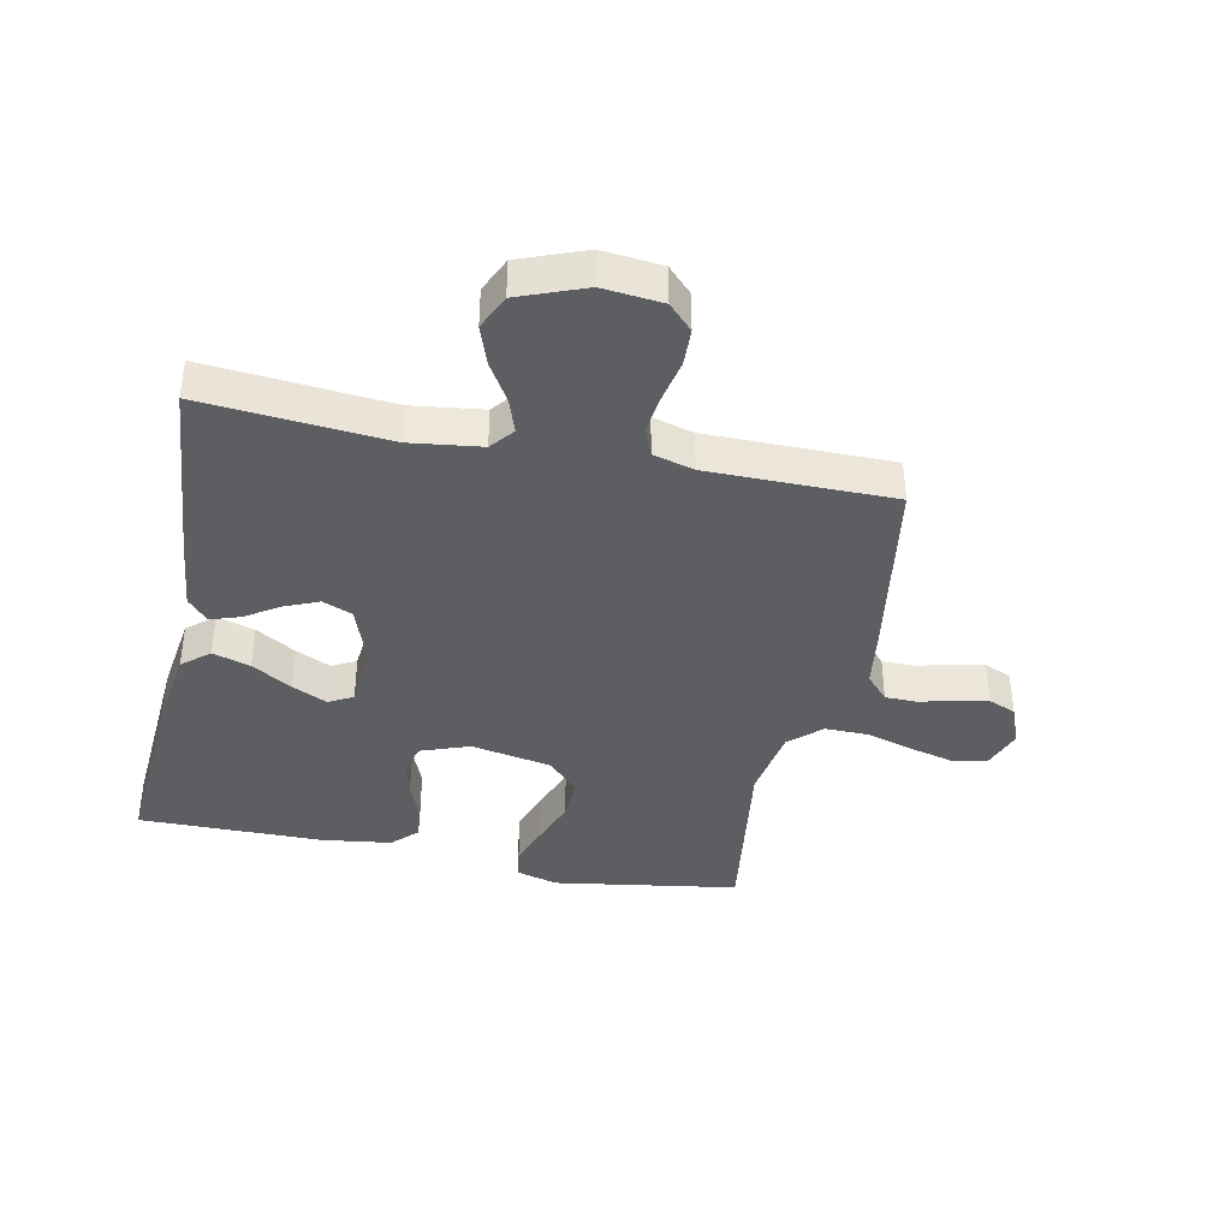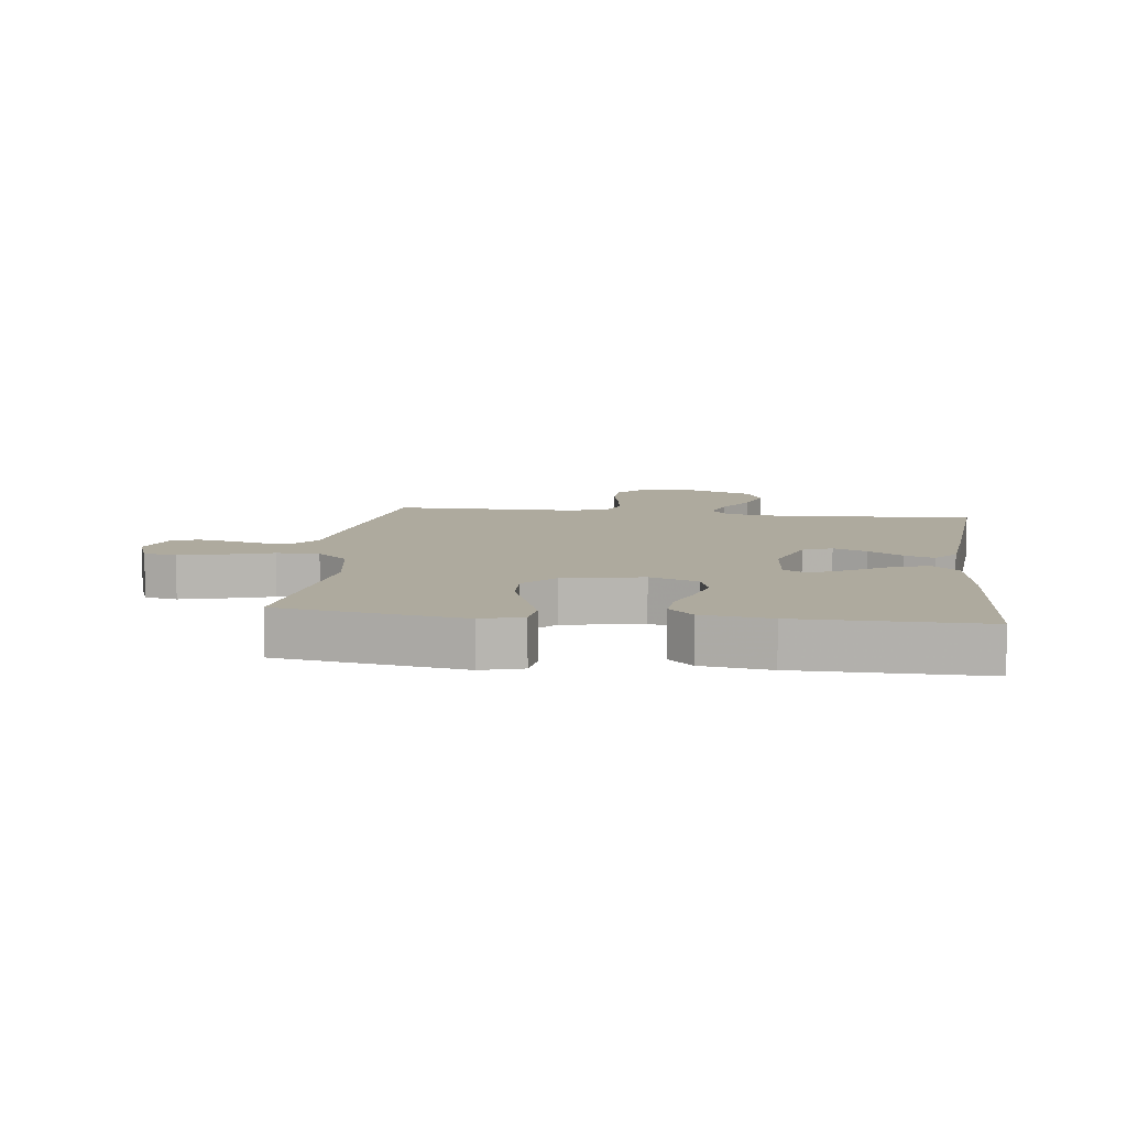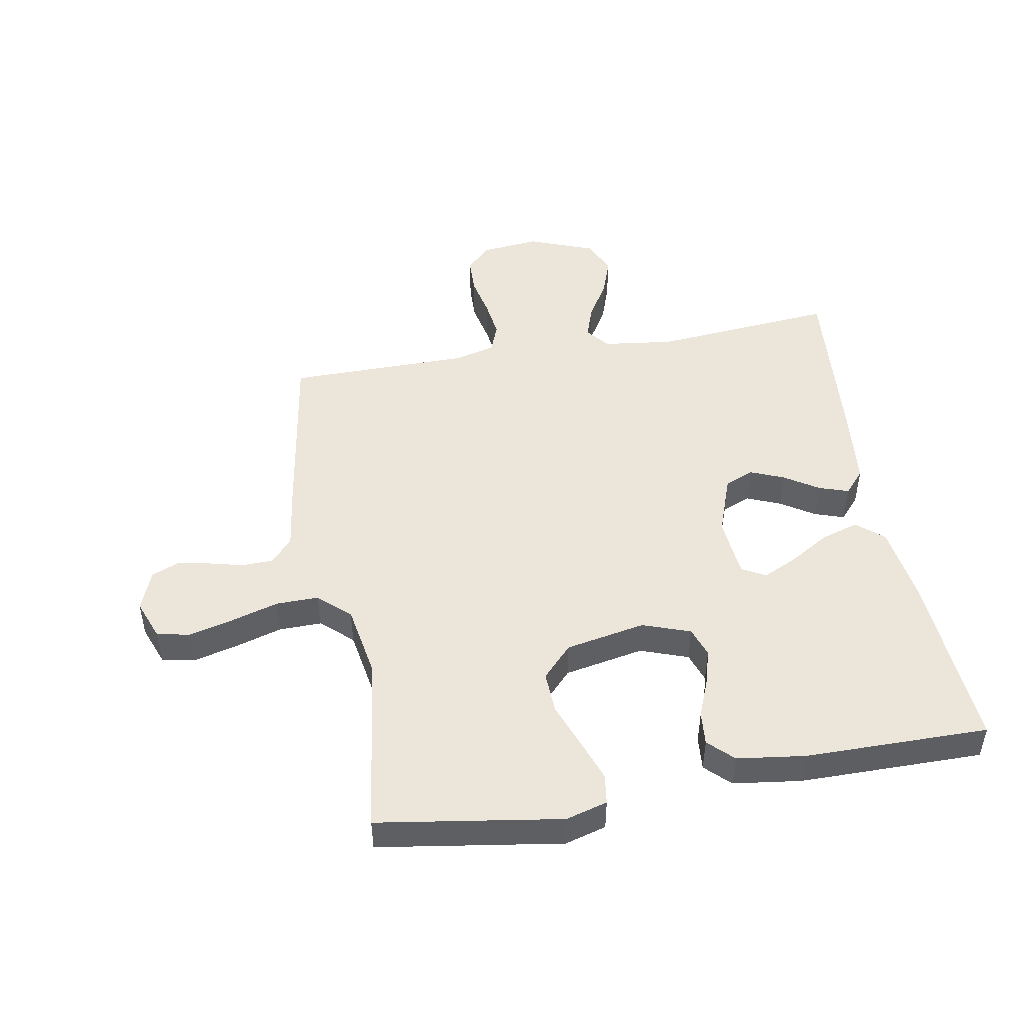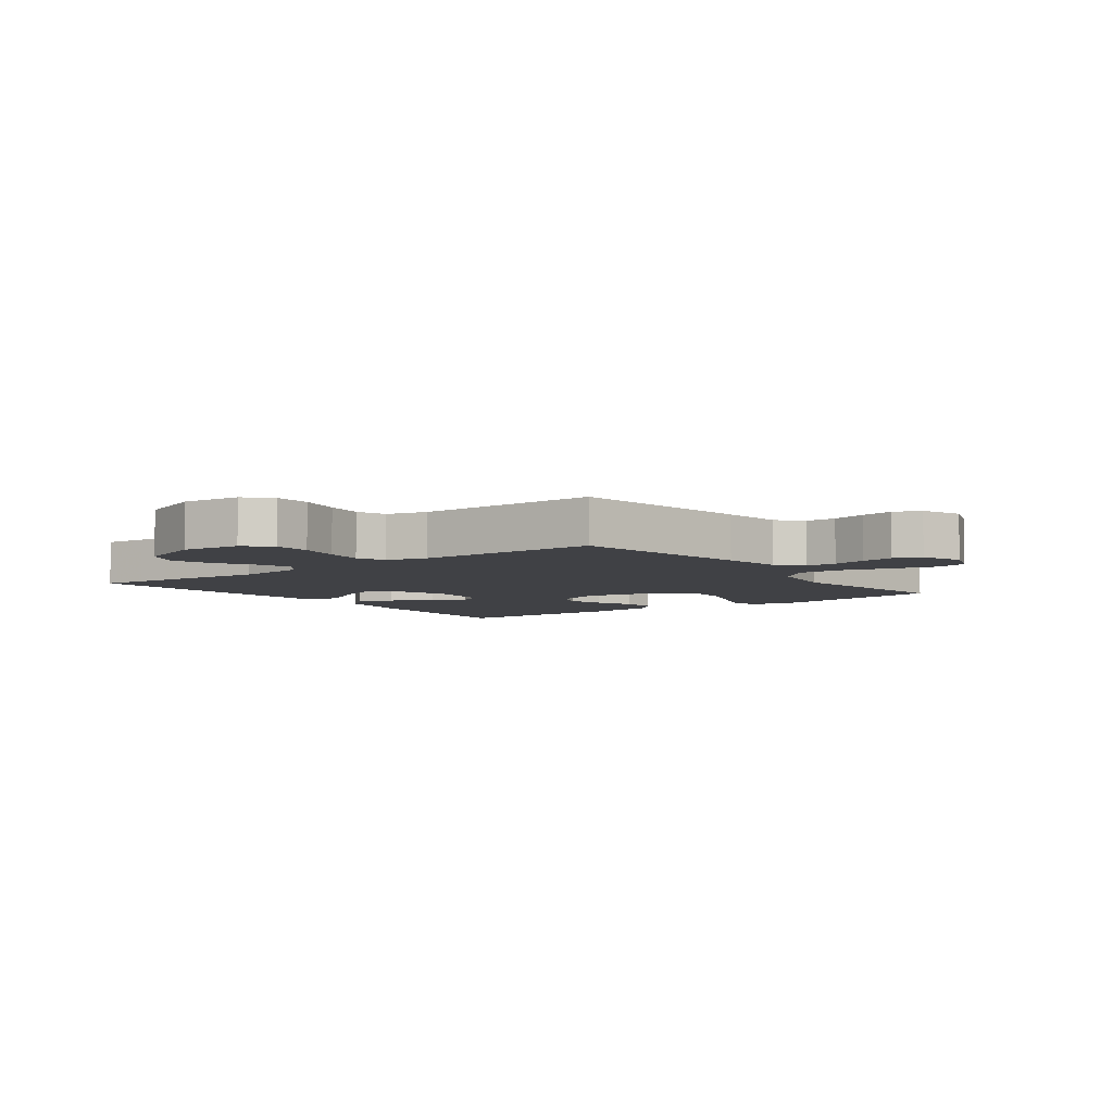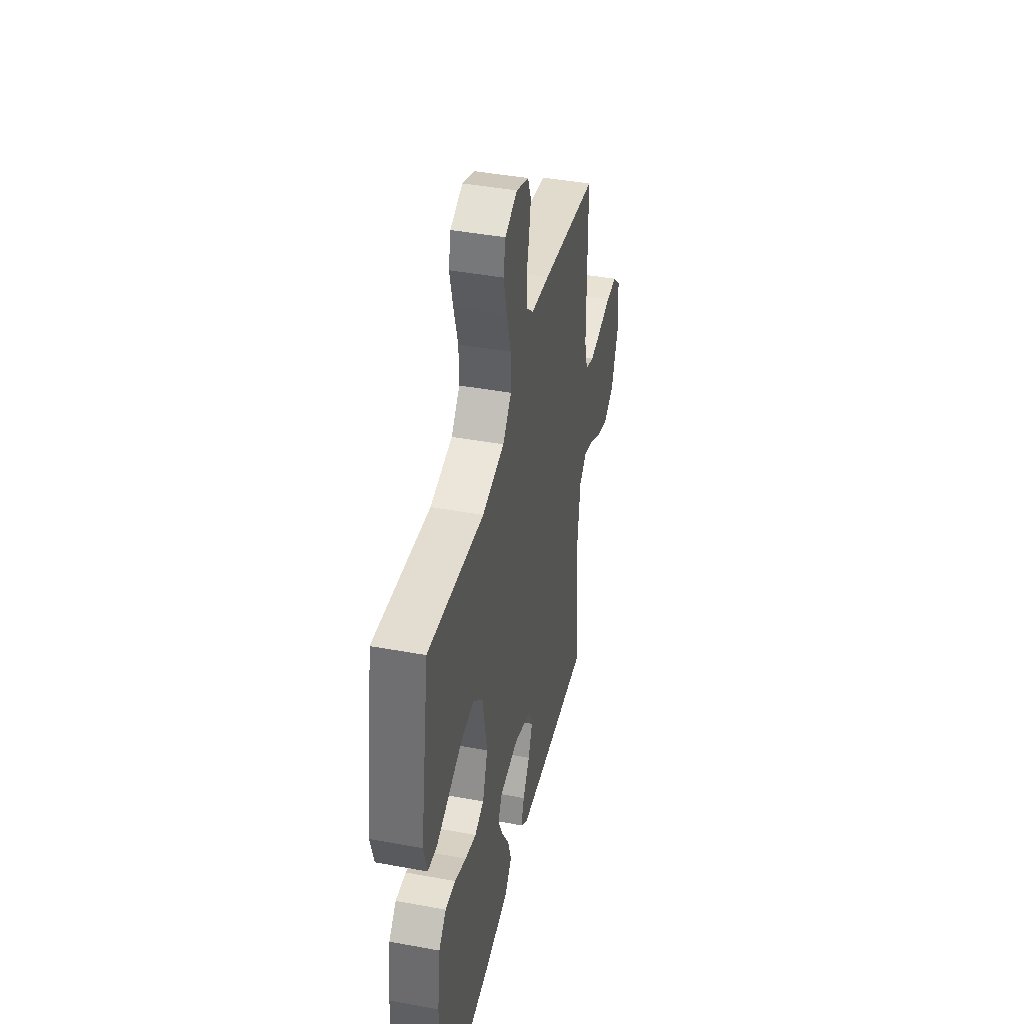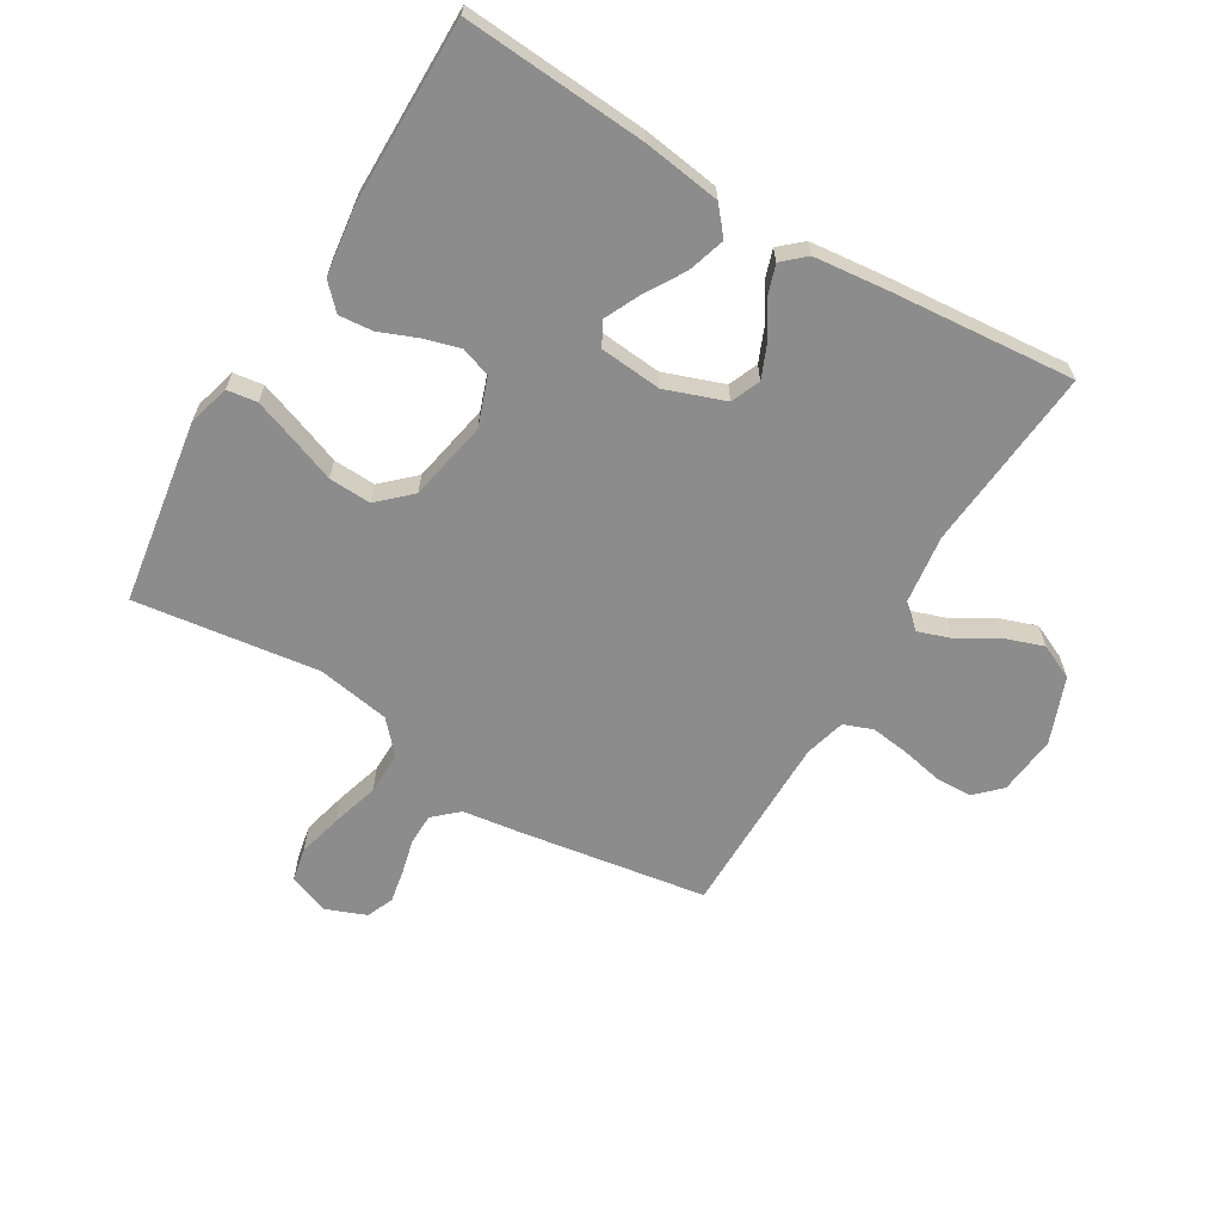
<metadata>
{"format":"obj","ext":"obj","renderer":"f3d","projection":"perspective","resolution":1024,"background":"white","views":[{"elev":-39.3,"azim":-101.6,"up":"+Y"},{"elev":9.3,"azim":97.0,"up":"+Y"},{"elev":48.2,"azim":79.8,"up":"+Y"},{"elev":-5.8,"azim":-53.1,"up":"+Y"},{"elev":42.3,"azim":102.5,"up":"+Z"},{"elev":-64.3,"azim":149.1,"up":"+Y"}]}
</metadata>
<code>
v 0.5 0.07 0.5
v 0.547 0.07 0.2
v 0.528 0.07 0.132
v 0.479 0.07 0.125
v 0.412 0.07 0.149
v 0.337 0.07 0.177
v 0.268 0.07 0.18
v 0.216 0.07 0.131
v 0.191 0.07 0
v 0.219 0.07 -0.078
v 0.268 0.07 -0.095
v 0.327 0.07 -0.078
v 0.389 0.07 -0.053
v 0.444 0.07 -0.048
v 0.483 0.07 -0.088
v 0.498 0.07 -0.2
v 0.5 0.07 -0.5
v 0.2 0.07 -0.479
v 0.074 0.07 -0.461
v 0.037 0.07 -0.417
v 0.056 0.07 -0.356
v 0.095 0.07 -0.291
v 0.122 0.07 -0.234
v 0.101 0.07 -0.195
v 0 0.07 -0.186
v -0.097 0.07 -0.221
v -0.117 0.07 -0.269
v -0.094 0.07 -0.324
v -0.058 0.07 -0.38
v -0.042 0.07 -0.428
v -0.079 0.07 -0.461
v -0.2 0.07 -0.474
v -0.5 0.07 -0.5
v -0.474 0.07 -0.2
v -0.489 0.07 -0.085
v -0.527 0.07 -0.054
v -0.582 0.07 -0.073
v -0.645 0.07 -0.111
v -0.708 0.07 -0.133
v -0.765 0.07 -0.107
v -0.806 0.07 0
v -0.796 0.07 0.097
v -0.756 0.07 0.136
v -0.696 0.07 0.138
v -0.628 0.07 0.124
v -0.566 0.07 0.116
v -0.519 0.07 0.134
v -0.501 0.07 0.2
v -0.5 0.07 0.5
v -0.2 0.07 0.548
v -0.101 0.07 0.562
v -0.061 0.07 0.598
v -0.06 0.07 0.649
v -0.074 0.07 0.705
v -0.084 0.07 0.759
v -0.066 0.07 0.803
v 0 0.07 0.829
v 0.066 0.07 0.804
v 0.077 0.07 0.75
v 0.059 0.07 0.678
v 0.036 0.07 0.6
v 0.035 0.07 0.53
v 0.081 0.07 0.479
v 0.2 0.07 0.459
v 0.5 0 0.5
v 0.547 0 0.2
v 0.528 0 0.132
v 0.479 0 0.125
v 0.412 0 0.149
v 0.337 0 0.177
v 0.268 0 0.18
v 0.216 0 0.131
v 0.191 0 0
v 0.219 0 -0.078
v 0.268 0 -0.095
v 0.327 0 -0.078
v 0.389 0 -0.053
v 0.444 0 -0.048
v 0.483 0 -0.088
v 0.498 0 -0.2
v 0.5 0 -0.5
v 0.2 0 -0.479
v 0.074 0 -0.461
v 0.037 0 -0.417
v 0.056 0 -0.356
v 0.095 0 -0.291
v 0.122 0 -0.234
v 0.101 0 -0.195
v 0 0 -0.186
v -0.097 0 -0.221
v -0.117 0 -0.269
v -0.094 0 -0.324
v -0.058 0 -0.38
v -0.042 0 -0.428
v -0.079 0 -0.461
v -0.2 0 -0.474
v -0.5 0 -0.5
v -0.474 0 -0.2
v -0.489 0 -0.085
v -0.527 0 -0.054
v -0.582 0 -0.073
v -0.645 0 -0.111
v -0.708 0 -0.133
v -0.765 0 -0.107
v -0.806 0 0
v -0.796 0 0.097
v -0.756 0 0.136
v -0.696 0 0.138
v -0.628 0 0.124
v -0.566 0 0.116
v -0.519 0 0.134
v -0.501 0 0.2
v -0.5 0 0.5
v -0.2 0 0.548
v -0.101 0 0.562
v -0.061 0 0.598
v -0.06 0 0.649
v -0.074 0 0.705
v -0.084 0 0.759
v -0.066 0 0.803
v 0 0 0.829
v 0.066 0 0.804
v 0.077 0 0.75
v 0.059 0 0.678
v 0.036 0 0.6
v 0.035 0 0.53
v 0.081 0 0.479
v 0.2 0 0.459
f 59 60 61
f 58 59 61
f 57 58 61
f 56 57 61
f 55 56 61
f 54 55 61
f 53 54 61
f 52 53 61 62
f 51 52 62 63
f 50 51 63
f 49 50 63
f 48 49 63
f 43 44 45
f 42 43 45
f 41 42 45
f 40 41 45
f 39 40 45
f 38 39 45
f 37 38 45
f 36 37 45 46
f 35 36 46 47
f 32 33 34
f 31 32 34
f 30 31 34
f 29 30 34
f 28 29 34
f 27 28 34 35
f 47 48 63
f 35 47 63
f 27 35 63
f 26 27 63
f 20 21 22
f 19 20 22
f 18 19 22
f 17 18 22
f 16 17 22
f 15 16 22
f 14 15 22
f 13 14 22
f 12 13 22
f 11 12 22 23
f 10 11 23 24
f 4 5 6
f 3 4 6
f 2 3 6
f 1 2 6
f 64 1 6
f 64 6 7
f 25 26 63 64
f 9 10 24 25
f 8 9 25 64
f 7 8 64
f 125 124 123
f 125 123 122
f 125 122 121
f 125 121 120
f 125 120 119
f 125 119 118
f 125 118 117
f 126 125 117 116
f 127 126 116 115
f 127 115 114
f 127 114 113
f 127 113 112
f 109 108 107
f 109 107 106
f 109 106 105
f 109 105 104
f 109 104 103
f 109 103 102
f 109 102 101
f 110 109 101 100
f 111 110 100 99
f 98 97 96
f 98 96 95
f 98 95 94
f 98 94 93
f 98 93 92
f 99 98 92 91
f 127 112 111
f 127 111 99
f 127 99 91
f 127 91 90
f 86 85 84
f 86 84 83
f 86 83 82
f 86 82 81
f 86 81 80
f 86 80 79
f 86 79 78
f 86 78 77
f 86 77 76
f 87 86 76 75
f 88 87 75 74
f 70 69 68
f 70 68 67
f 70 67 66
f 70 66 65
f 70 65 128
f 71 70 128
f 128 127 90 89
f 89 88 74 73
f 128 89 73 72
f 128 72 71
f 1 65 66 2
f 2 66 67 3
f 3 67 68 4
f 4 68 69 5
f 5 69 70 6
f 6 70 71 7
f 7 71 72 8
f 8 72 73 9
f 9 73 74 10
f 10 74 75 11
f 11 75 76 12
f 12 76 77 13
f 13 77 78 14
f 14 78 79 15
f 15 79 80 16
f 16 80 81 17
f 17 81 82 18
f 18 82 83 19
f 19 83 84 20
f 20 84 85 21
f 21 85 86 22
f 22 86 87 23
f 23 87 88 24
f 24 88 89 25
f 25 89 90 26
f 26 90 91 27
f 27 91 92 28
f 28 92 93 29
f 29 93 94 30
f 30 94 95 31
f 31 95 96 32
f 32 96 97 33
f 33 97 98 34
f 34 98 99 35
f 35 99 100 36
f 36 100 101 37
f 37 101 102 38
f 38 102 103 39
f 39 103 104 40
f 40 104 105 41
f 41 105 106 42
f 42 106 107 43
f 43 107 108 44
f 44 108 109 45
f 45 109 110 46
f 46 110 111 47
f 47 111 112 48
f 48 112 113 49
f 49 113 114 50
f 50 114 115 51
f 51 115 116 52
f 52 116 117 53
f 53 117 118 54
f 54 118 119 55
f 55 119 120 56
f 56 120 121 57
f 57 121 122 58
f 58 122 123 59
f 59 123 124 60
f 60 124 125 61
f 61 125 126 62
f 62 126 127 63
f 63 127 128 64
f 64 128 65 1

</code>
